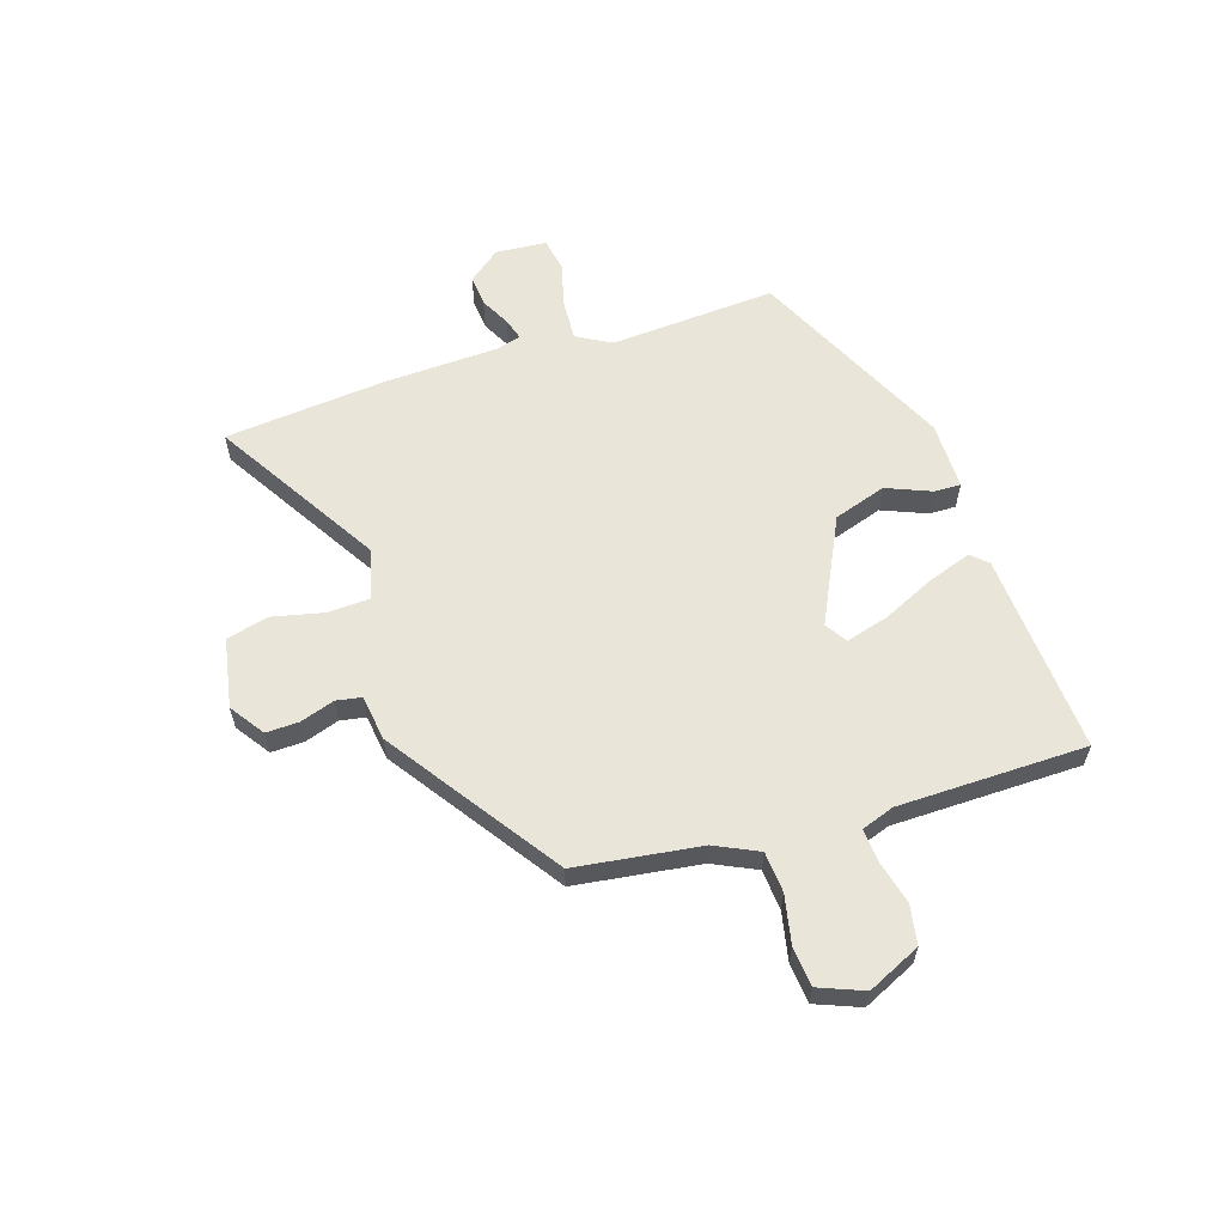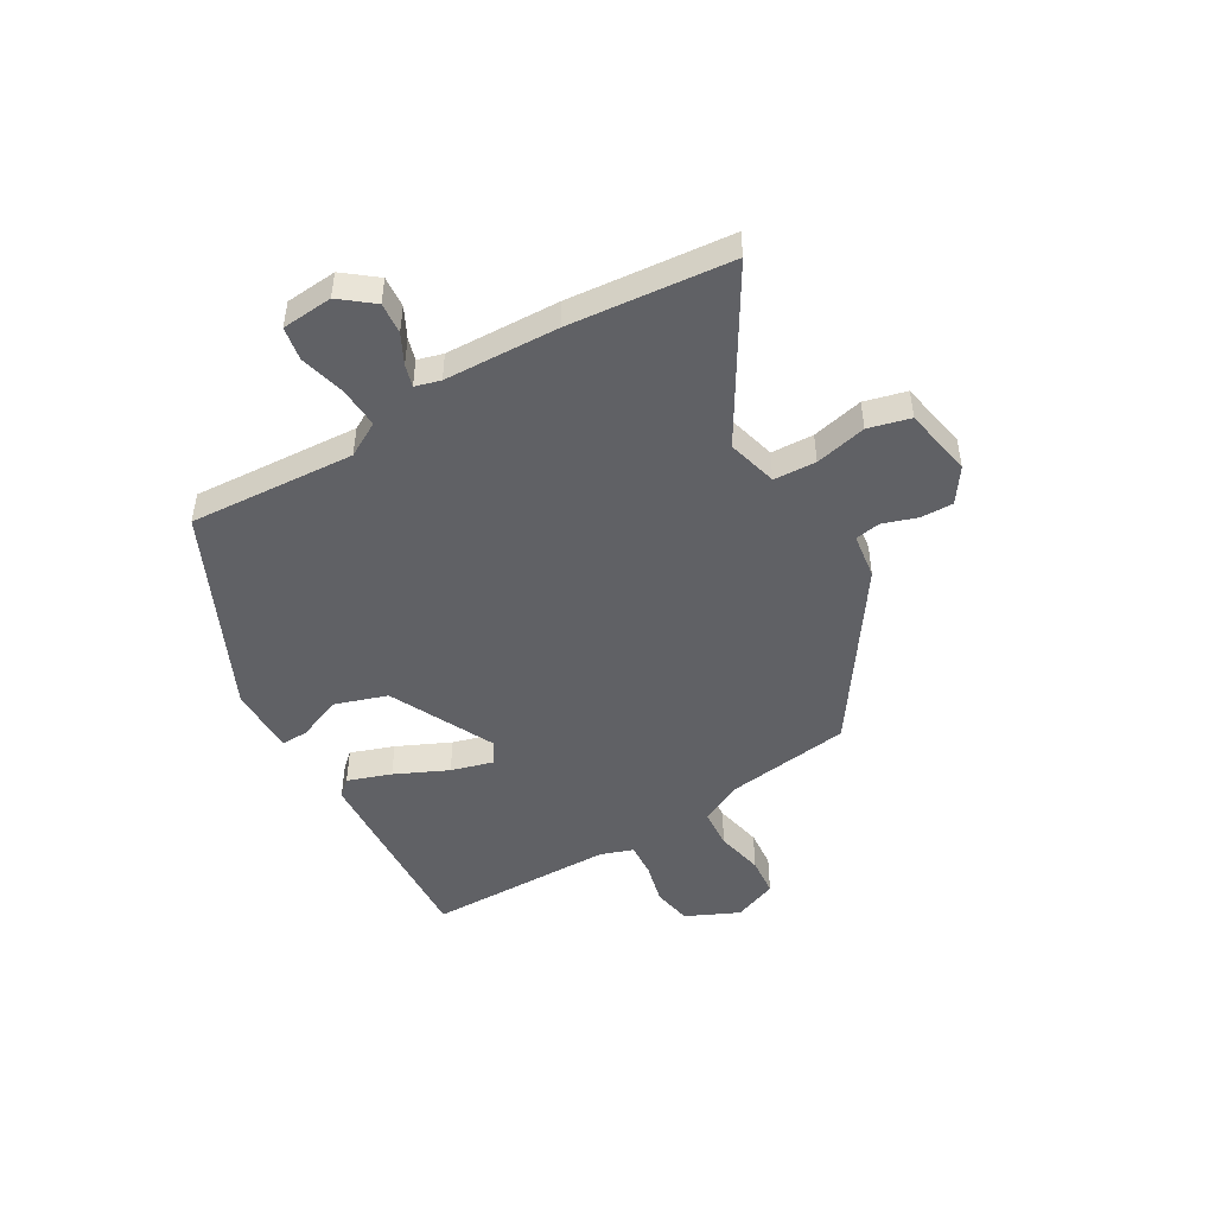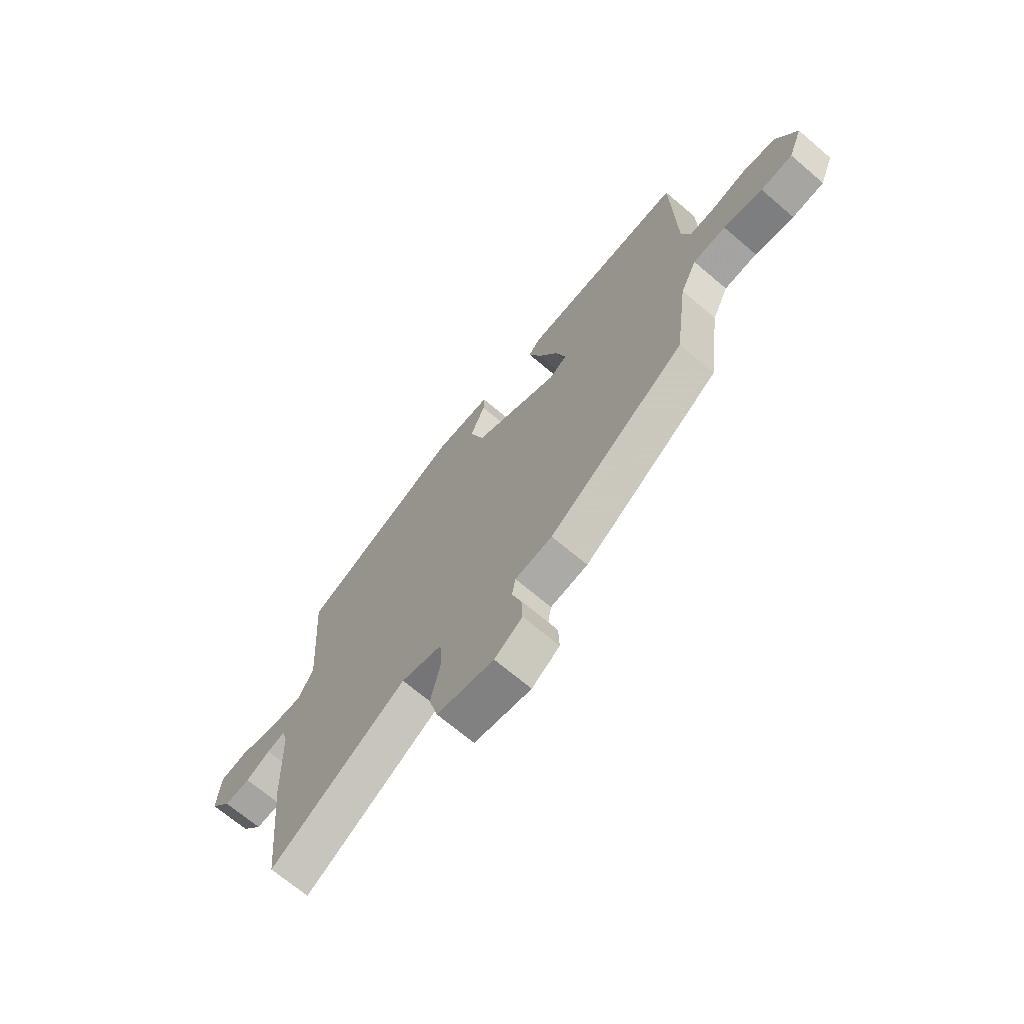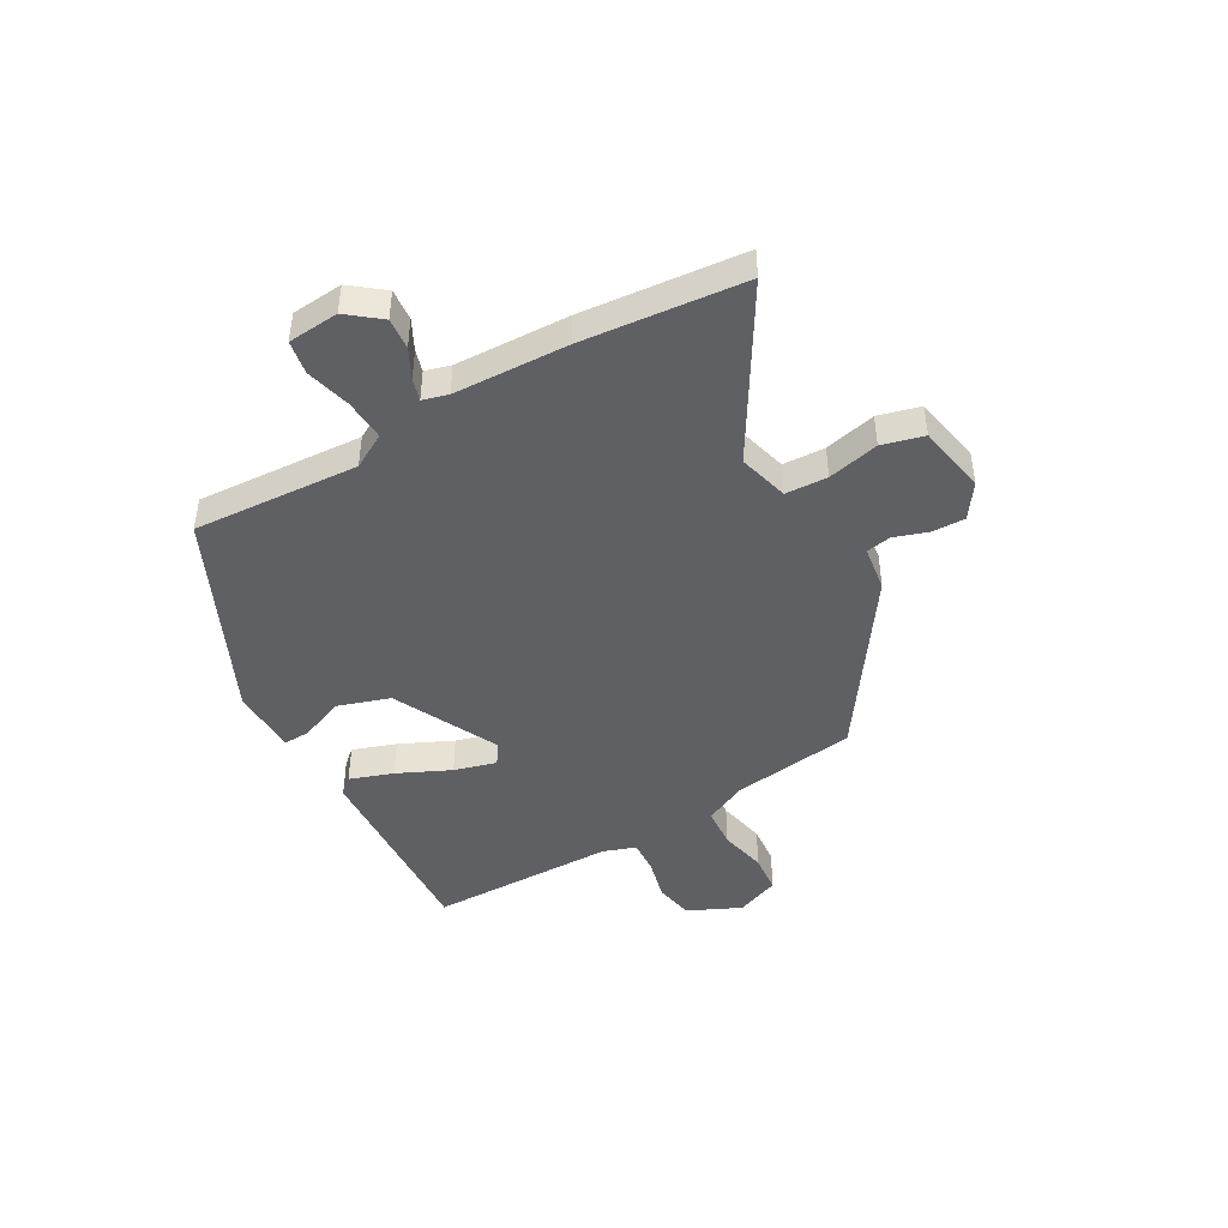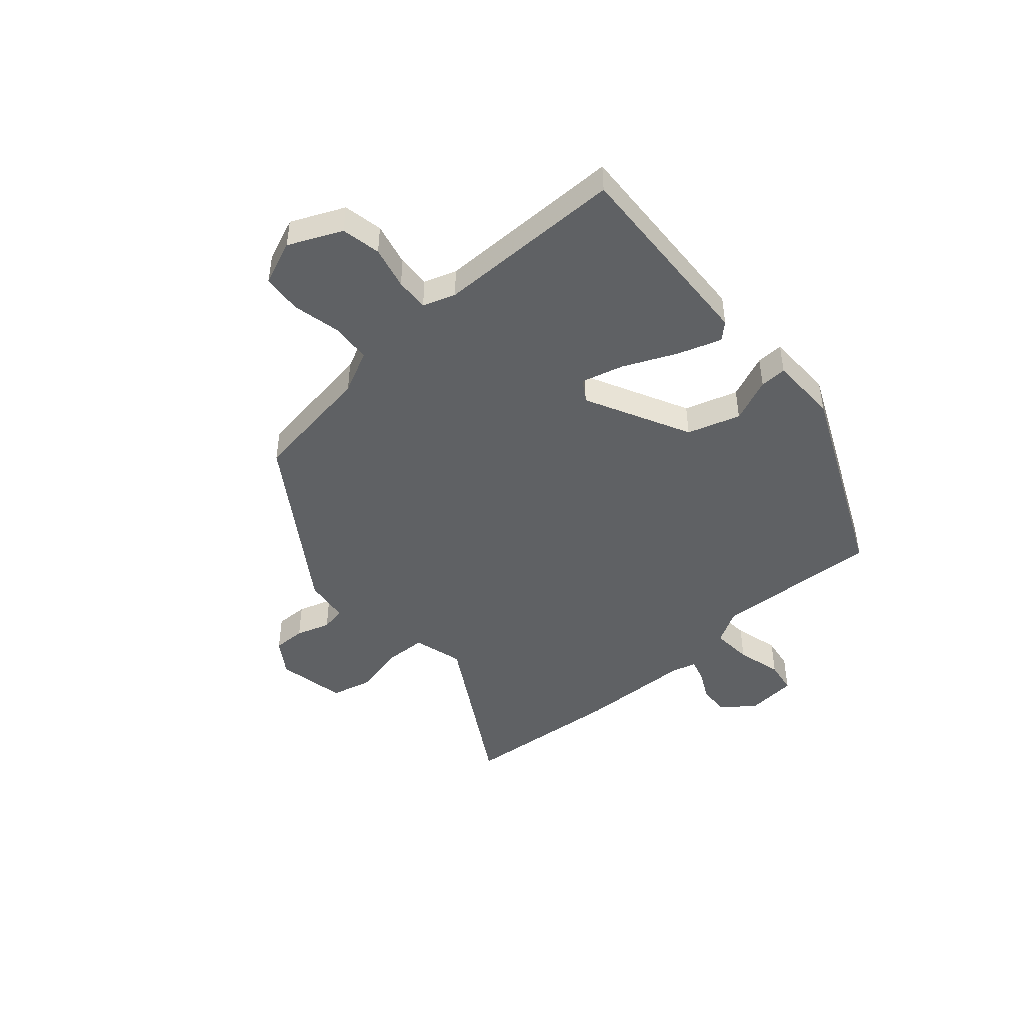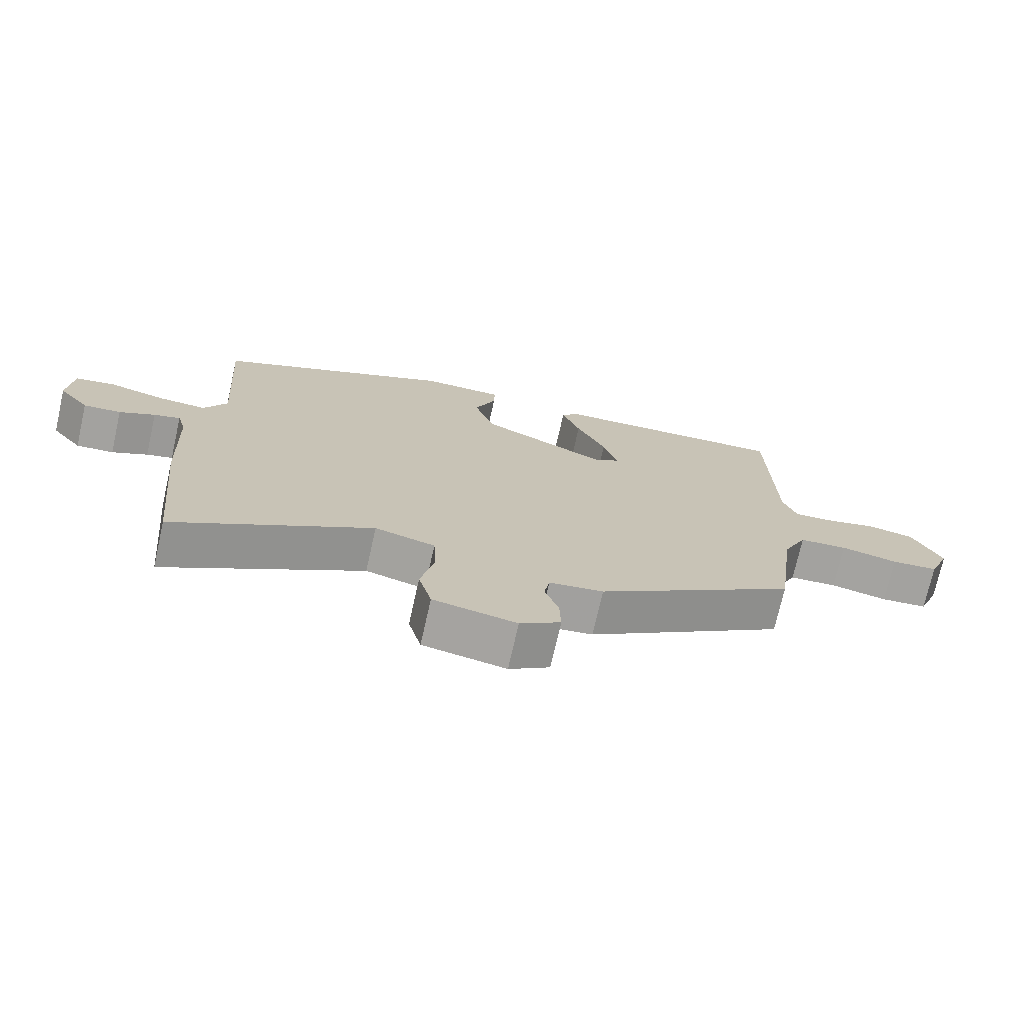
<metadata>
{"format":"obj","ext":"obj","renderer":"f3d","projection":"perspective","resolution":1024,"background":"white","views":[{"elev":59.7,"azim":-107.6,"up":"+Y"},{"elev":-48.0,"azim":120.7,"up":"+Y"},{"elev":-69.3,"azim":-130.4,"up":"+Z"},{"elev":-45.0,"azim":120.0,"up":"+Y"},{"elev":-46.0,"azim":-47.9,"up":"+Y"},{"elev":-73.2,"azim":167.3,"up":"+Z"}]}
</metadata>
<code>
v -0.473 0.07 -0.314
v -0.503 0.07 -0.087
v -0.54 0.07 -0.008
v -0.614 0.07 -0.002
v -0.702 0.07 -0.02
v -0.774 0.07 -0.013
v -0.806 0.07 0.068
v -0.761 0.07 0.164
v -0.689 0.07 0.177
v -0.611 0.07 0.157
v -0.55 0.07 0.153
v -0.529 0.07 0.212
v -0.523 0.07 0.555
v -0.155 0.07 0.532
v -0.128 0.07 0.502
v -0.156 0.07 0.423
v -0.201 0.07 0.327
v -0.223 0.07 0.25
v -0.184 0.07 0.224
v 0.009 0.07 0.317
v 0.041 0.07 0.413
v 0.008 0.07 0.494
v 0.007 0.07 0.543
v 0.132 0.07 0.543
v 0.496 0.07 0.37
v 0.475 0.07 0.067
v 0.51 0.07 0.004
v 0.585 0.07 0.008
v 0.668 0.07 0.029
v 0.729 0.07 0.018
v 0.736 0.07 -0.075
v 0.689 0.07 -0.134
v 0.632 0.07 -0.129
v 0.578 0.07 -0.101
v 0.538 0.07 -0.089
v 0.525 0.07 -0.135
v 0.516 0.07 -0.343
v 0.486 0.07 -0.638
v 0.185 0.07 -0.455
v 0.093 0.07 -0.479
v 0.089 0.07 -0.556
v 0.11 0.07 -0.65
v 0.09 0.07 -0.726
v -0.037 0.07 -0.749
v -0.099 0.07 -0.706
v -0.097 0.07 -0.646
v -0.076 0.07 -0.584
v -0.084 0.07 -0.538
v -0.167 0.07 -0.526
v -0.473 0 -0.314
v -0.503 0 -0.087
v -0.54 0 -0.008
v -0.614 0 -0.002
v -0.702 0 -0.02
v -0.774 0 -0.013
v -0.806 0 0.068
v -0.761 0 0.164
v -0.689 0 0.177
v -0.611 0 0.157
v -0.55 0 0.153
v -0.529 0 0.212
v -0.523 0 0.555
v -0.155 0 0.532
v -0.128 0 0.502
v -0.156 0 0.423
v -0.201 0 0.327
v -0.223 0 0.25
v -0.184 0 0.224
v 0.009 0 0.317
v 0.041 0 0.413
v 0.008 0 0.494
v 0.007 0 0.543
v 0.132 0 0.543
v 0.496 0 0.37
v 0.475 0 0.067
v 0.51 0 0.004
v 0.585 0 0.008
v 0.668 0 0.029
v 0.729 0 0.018
v 0.736 0 -0.075
v 0.689 0 -0.134
v 0.632 0 -0.129
v 0.578 0 -0.101
v 0.538 0 -0.089
v 0.525 0 -0.135
v 0.516 0 -0.343
v 0.486 0 -0.638
v 0.185 0 -0.455
v 0.093 0 -0.479
v 0.089 0 -0.556
v 0.11 0 -0.65
v 0.09 0 -0.726
v -0.037 0 -0.749
v -0.099 0 -0.706
v -0.097 0 -0.646
v -0.076 0 -0.584
v -0.084 0 -0.538
v -0.167 0 -0.526
f 48 49 1 2
f 44 45 46 47
f 44 47 48
f 41 42 43 44
f 40 41 44 48
f 36 37 38 39
f 35 36 39 40
f 31 32 33 34
f 31 34 35
f 28 29 30 31
f 27 28 31 35
f 26 27 35 40
f 21 22 23 24
f 20 21 24 25
f 19 20 25 26
f 14 15 16 17
f 12 13 14 17
f 11 12 17 18
f 7 8 9 10
f 7 10 11
f 4 5 6 7
f 3 4 7 11
f 19 26 40 48
f 11 18 19 48
f 2 3 11 48
f 51 50 98 97
f 96 95 94 93
f 97 96 93
f 93 92 91 90
f 97 93 90 89
f 88 87 86 85
f 89 88 85 84
f 83 82 81 80
f 84 83 80
f 80 79 78 77
f 84 80 77 76
f 89 84 76 75
f 73 72 71 70
f 74 73 70 69
f 75 74 69 68
f 66 65 64 63
f 66 63 62 61
f 67 66 61 60
f 59 58 57 56
f 60 59 56
f 56 55 54 53
f 60 56 53 52
f 97 89 75 68
f 97 68 67 60
f 97 60 52 51
f 1 50 51 2
f 2 51 52 3
f 3 52 53 4
f 4 53 54 5
f 5 54 55 6
f 6 55 56 7
f 7 56 57 8
f 8 57 58 9
f 9 58 59 10
f 10 59 60 11
f 11 60 61 12
f 12 61 62 13
f 13 62 63 14
f 14 63 64 15
f 15 64 65 16
f 16 65 66 17
f 17 66 67 18
f 18 67 68 19
f 19 68 69 20
f 20 69 70 21
f 21 70 71 22
f 22 71 72 23
f 23 72 73 24
f 24 73 74 25
f 25 74 75 26
f 26 75 76 27
f 27 76 77 28
f 28 77 78 29
f 29 78 79 30
f 30 79 80 31
f 31 80 81 32
f 32 81 82 33
f 33 82 83 34
f 34 83 84 35
f 35 84 85 36
f 36 85 86 37
f 37 86 87 38
f 38 87 88 39
f 39 88 89 40
f 40 89 90 41
f 41 90 91 42
f 42 91 92 43
f 43 92 93 44
f 44 93 94 45
f 45 94 95 46
f 46 95 96 47
f 47 96 97 48
f 48 97 98 49
f 49 98 50 1

</code>
